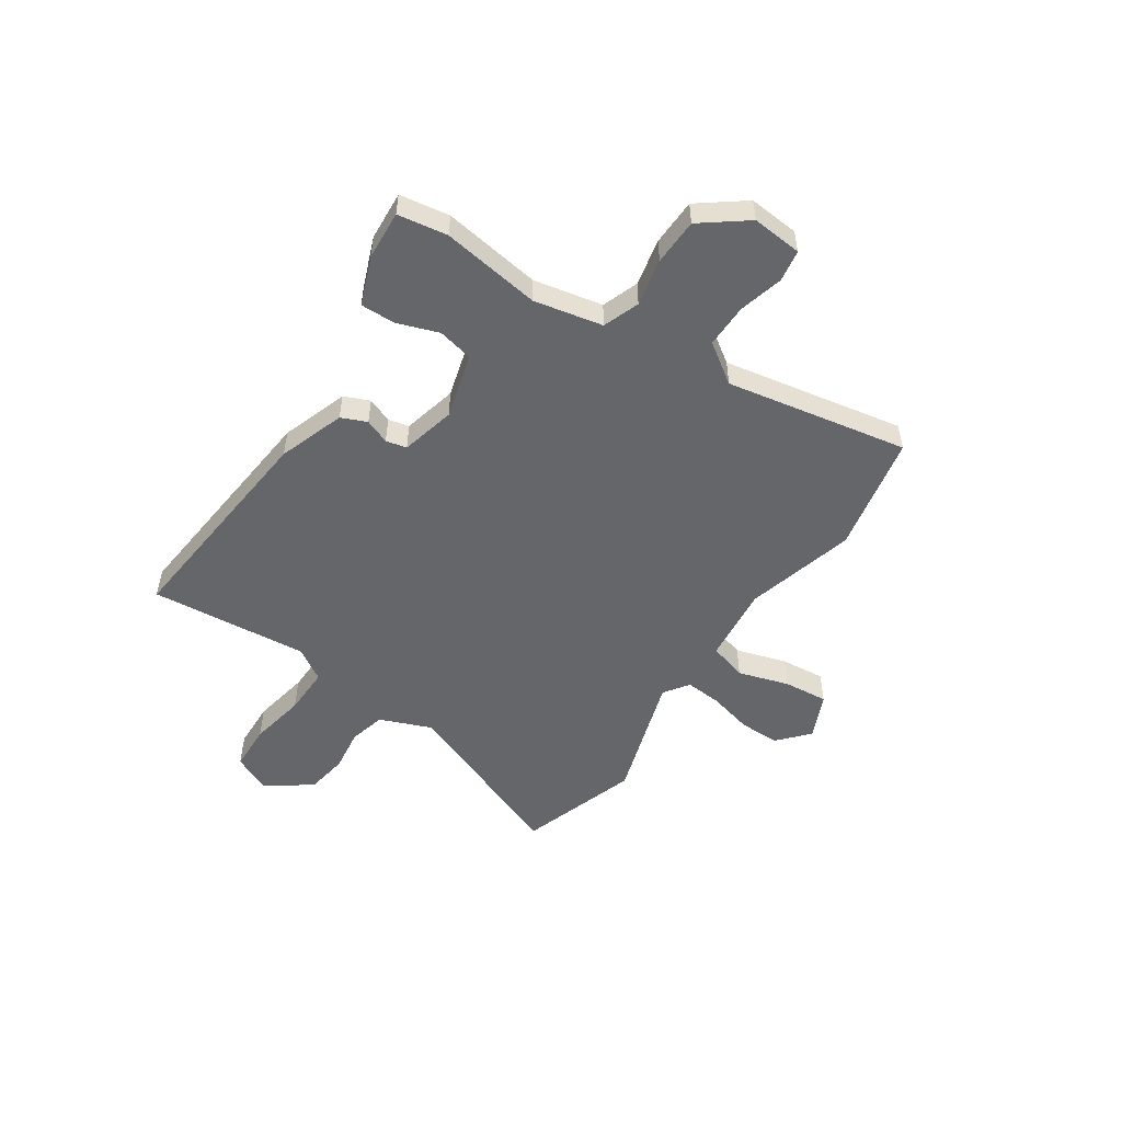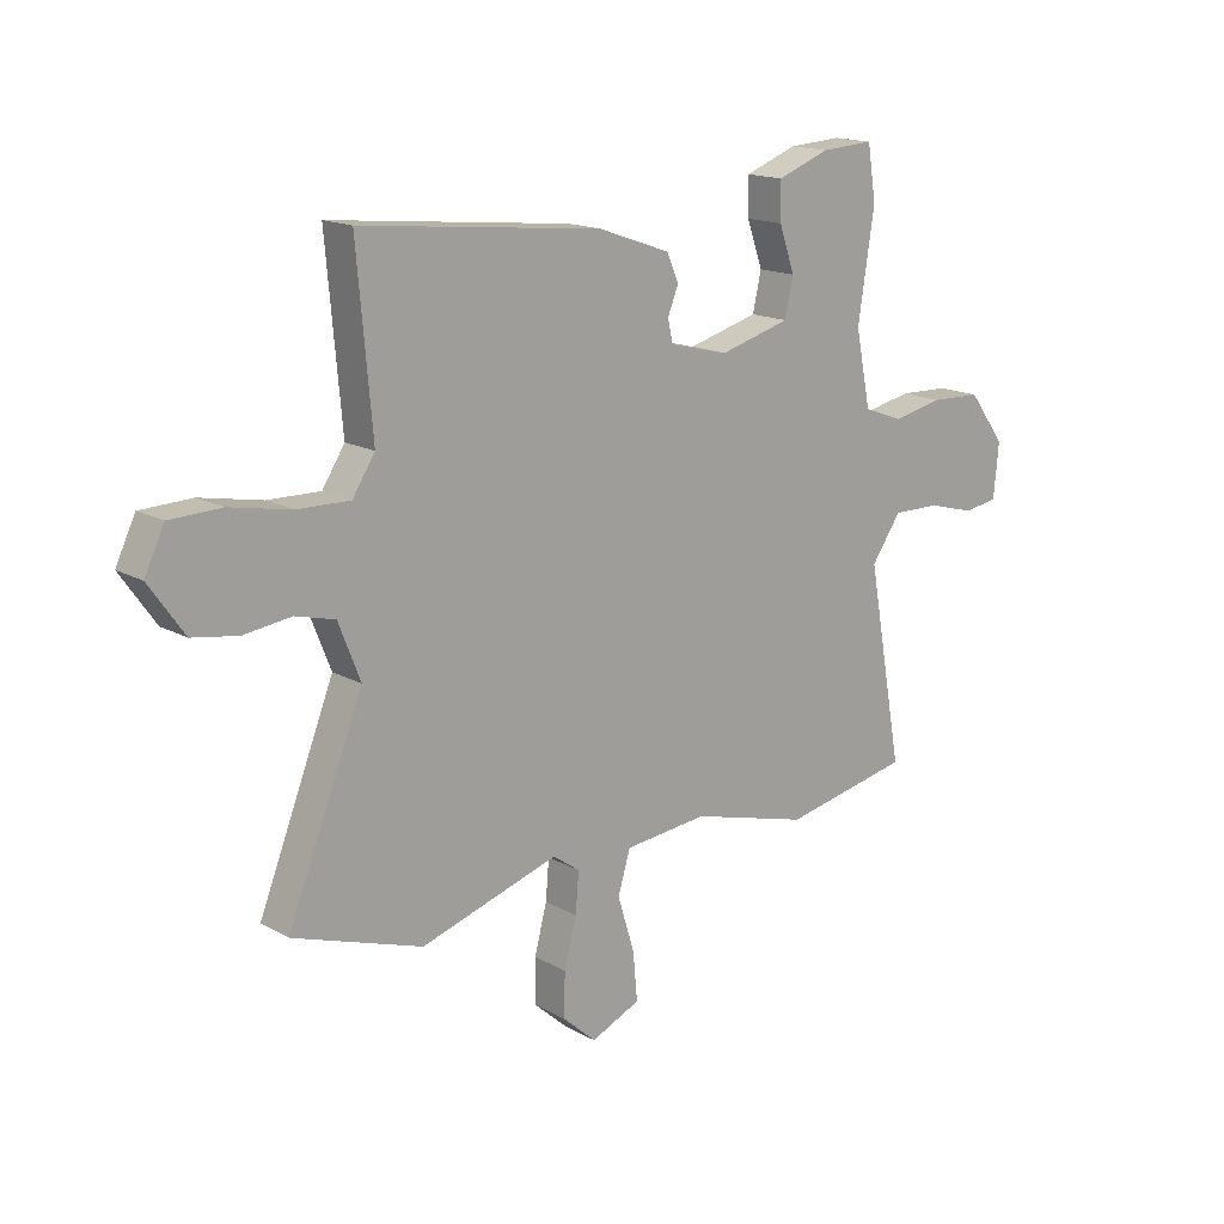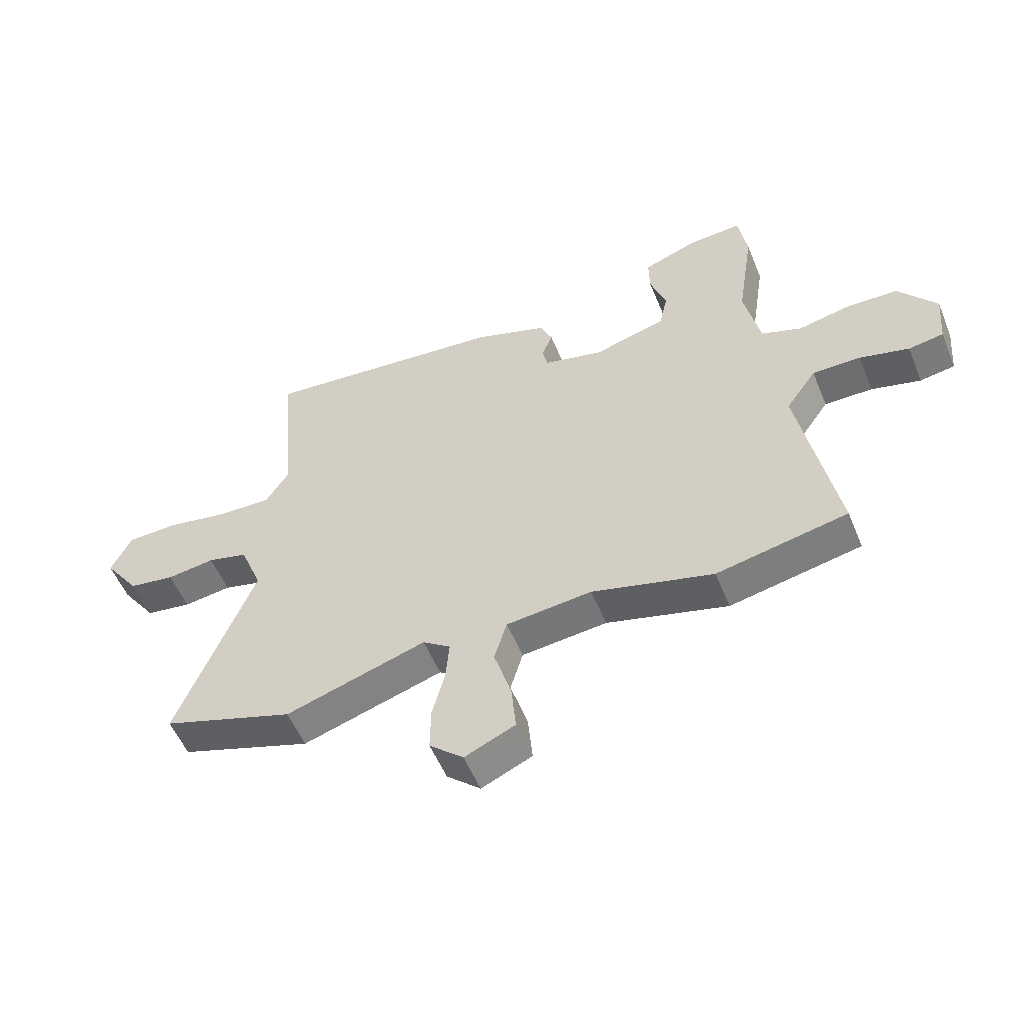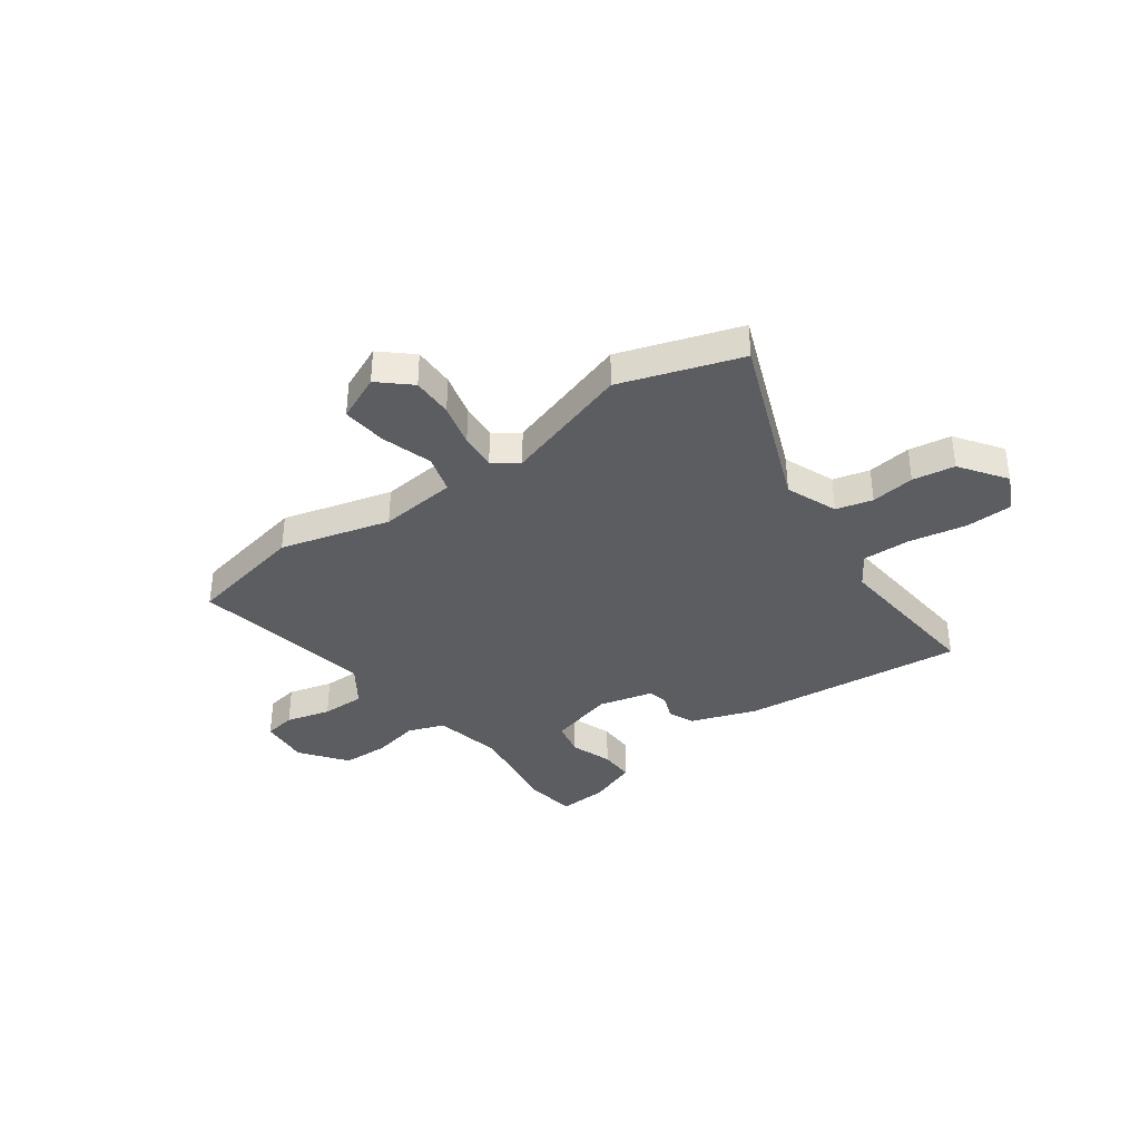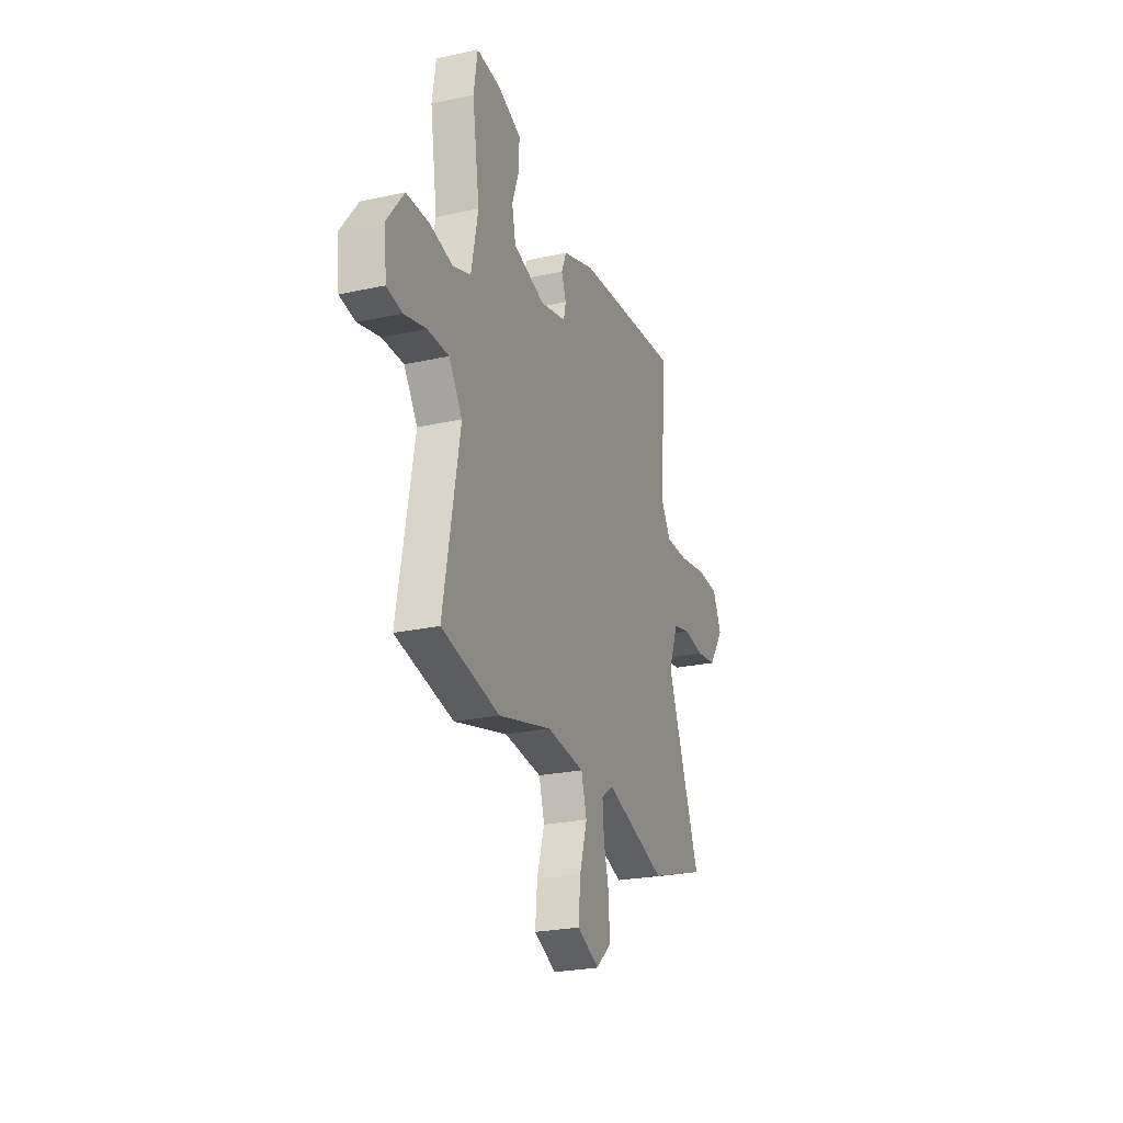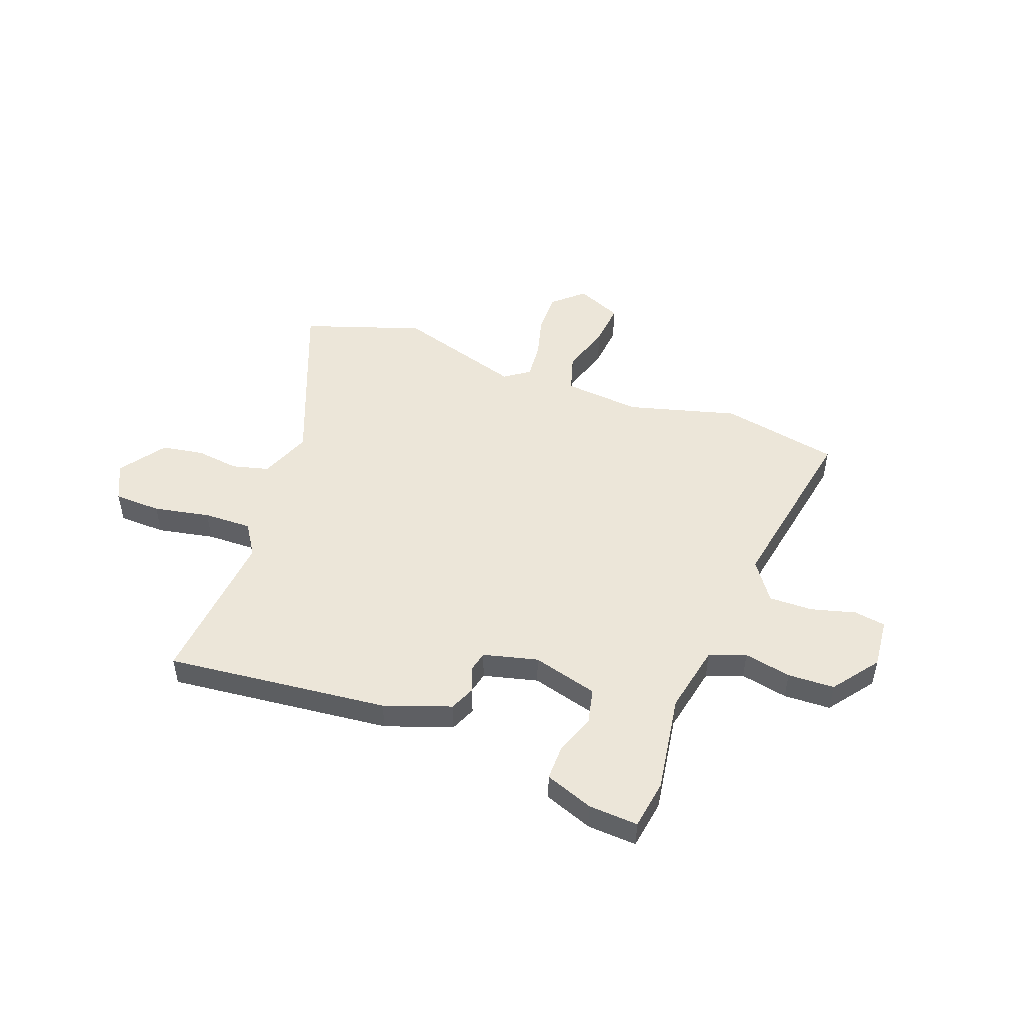
<metadata>
{"format":"obj","ext":"obj","renderer":"f3d","projection":"perspective","resolution":1024,"background":"white","views":[{"elev":-51.9,"azim":56.4,"up":"+Y"},{"elev":16.0,"azim":-41.1,"up":"+Z"},{"elev":-54.5,"azim":22.2,"up":"+Z"},{"elev":-36.8,"azim":-144.0,"up":"+Y"},{"elev":-25.0,"azim":109.5,"up":"+Z"},{"elev":49.0,"azim":20.3,"up":"+Y"}]}
</metadata>
<code>
v 0.594 0.07 -0.481
v 0.366 0.07 -0.527
v 0.155 0.07 -0.47
v 0.006 0.07 -0.485
v -0.016 0.07 -0.559
v 0.014 0.07 -0.657
v 0.022 0.07 -0.743
v -0.066 0.07 -0.782
v -0.125 0.07 -0.729
v -0.124 0.07 -0.65
v -0.102 0.07 -0.566
v -0.096 0.07 -0.495
v -0.144 0.07 -0.461
v -0.389 0.07 -0.537
v -0.619 0.07 -0.46
v -0.485 0.07 -0.121
v -0.524 0.07 -0.022
v -0.594 0.07 -0.004
v -0.678 0.07 -0.015
v -0.759 0.07 -0.002
v -0.821 0.07 0.086
v -0.786 0.07 0.159
v -0.695 0.07 0.162
v -0.586 0.07 0.141
v -0.493 0.07 0.139
v -0.453 0.07 0.201
v -0.48 0.07 0.507
v -0.051 0.07 0.463
v 0.077 0.07 0.418
v 0.098 0.07 0.369
v 0.079 0.07 0.321
v 0.088 0.07 0.281
v 0.193 0.07 0.255
v 0.319 0.07 0.29
v 0.334 0.07 0.358
v 0.306 0.07 0.438
v 0.305 0.07 0.505
v 0.398 0.07 0.54
v 0.493 0.07 0.546
v 0.508 0.07 0.45
v 0.479 0.07 0.26
v 0.506 0.07 0.127
v 0.576 0.07 0.101
v 0.667 0.07 0.12
v 0.757 0.07 0.117
v 0.823 0.07 0.029
v 0.814 0.07 -0.068
v 0.753 0.07 -0.078
v 0.667 0.07 -0.055
v 0.583 0.07 -0.054
v 0.53 0.07 -0.13
v 0.594 0 -0.481
v 0.366 0 -0.527
v 0.155 0 -0.47
v 0.006 0 -0.485
v -0.016 0 -0.559
v 0.014 0 -0.657
v 0.022 0 -0.743
v -0.066 0 -0.782
v -0.125 0 -0.729
v -0.124 0 -0.65
v -0.102 0 -0.566
v -0.096 0 -0.495
v -0.144 0 -0.461
v -0.389 0 -0.537
v -0.619 0 -0.46
v -0.485 0 -0.121
v -0.524 0 -0.022
v -0.594 0 -0.004
v -0.678 0 -0.015
v -0.759 0 -0.002
v -0.821 0 0.086
v -0.786 0 0.159
v -0.695 0 0.162
v -0.586 0 0.141
v -0.493 0 0.139
v -0.453 0 0.201
v -0.48 0 0.507
v -0.051 0 0.463
v 0.077 0 0.418
v 0.098 0 0.369
v 0.079 0 0.321
v 0.088 0 0.281
v 0.193 0 0.255
v 0.319 0 0.29
v 0.334 0 0.358
v 0.306 0 0.438
v 0.305 0 0.505
v 0.398 0 0.54
v 0.493 0 0.546
v 0.508 0 0.45
v 0.479 0 0.26
v 0.506 0 0.127
v 0.576 0 0.101
v 0.667 0 0.12
v 0.757 0 0.117
v 0.823 0 0.029
v 0.814 0 -0.068
v 0.753 0 -0.078
v 0.667 0 -0.055
v 0.583 0 -0.054
v 0.53 0 -0.13
f 46 47 48 49
f 46 49 50
f 43 44 45 46
f 43 46 50
f 42 43 50 51
f 38 39 40 41
f 38 41 42 51
f 35 36 37 38
f 34 35 38 51
f 28 29 30 31
f 26 27 28 31
f 25 26 31 32
f 21 22 23 24
f 21 24 25
f 18 19 20 21
f 17 18 21 25
f 16 17 25 32
f 13 14 15 16
f 12 13 16 32
f 8 9 10 11
f 5 6 7 8
f 5 8 11 12
f 51 1 2 3
f 33 34 51 3
f 4 5 12 32
f 3 4 32 33
f 100 99 98 97
f 101 100 97
f 97 96 95 94
f 101 97 94
f 102 101 94 93
f 92 91 90 89
f 102 93 92 89
f 89 88 87 86
f 102 89 86 85
f 82 81 80 79
f 82 79 78 77
f 83 82 77 76
f 75 74 73 72
f 76 75 72
f 72 71 70 69
f 76 72 69 68
f 83 76 68 67
f 67 66 65 64
f 83 67 64 63
f 62 61 60 59
f 59 58 57 56
f 63 62 59 56
f 54 53 52 102
f 54 102 85 84
f 83 63 56 55
f 84 83 55 54
f 1 52 53 2
f 2 53 54 3
f 3 54 55 4
f 4 55 56 5
f 5 56 57 6
f 6 57 58 7
f 7 58 59 8
f 8 59 60 9
f 9 60 61 10
f 10 61 62 11
f 11 62 63 12
f 12 63 64 13
f 13 64 65 14
f 14 65 66 15
f 15 66 67 16
f 16 67 68 17
f 17 68 69 18
f 18 69 70 19
f 19 70 71 20
f 20 71 72 21
f 21 72 73 22
f 22 73 74 23
f 23 74 75 24
f 24 75 76 25
f 25 76 77 26
f 26 77 78 27
f 27 78 79 28
f 28 79 80 29
f 29 80 81 30
f 30 81 82 31
f 31 82 83 32
f 32 83 84 33
f 33 84 85 34
f 34 85 86 35
f 35 86 87 36
f 36 87 88 37
f 37 88 89 38
f 38 89 90 39
f 39 90 91 40
f 40 91 92 41
f 41 92 93 42
f 42 93 94 43
f 43 94 95 44
f 44 95 96 45
f 45 96 97 46
f 46 97 98 47
f 47 98 99 48
f 48 99 100 49
f 49 100 101 50
f 50 101 102 51
f 51 102 52 1

</code>
